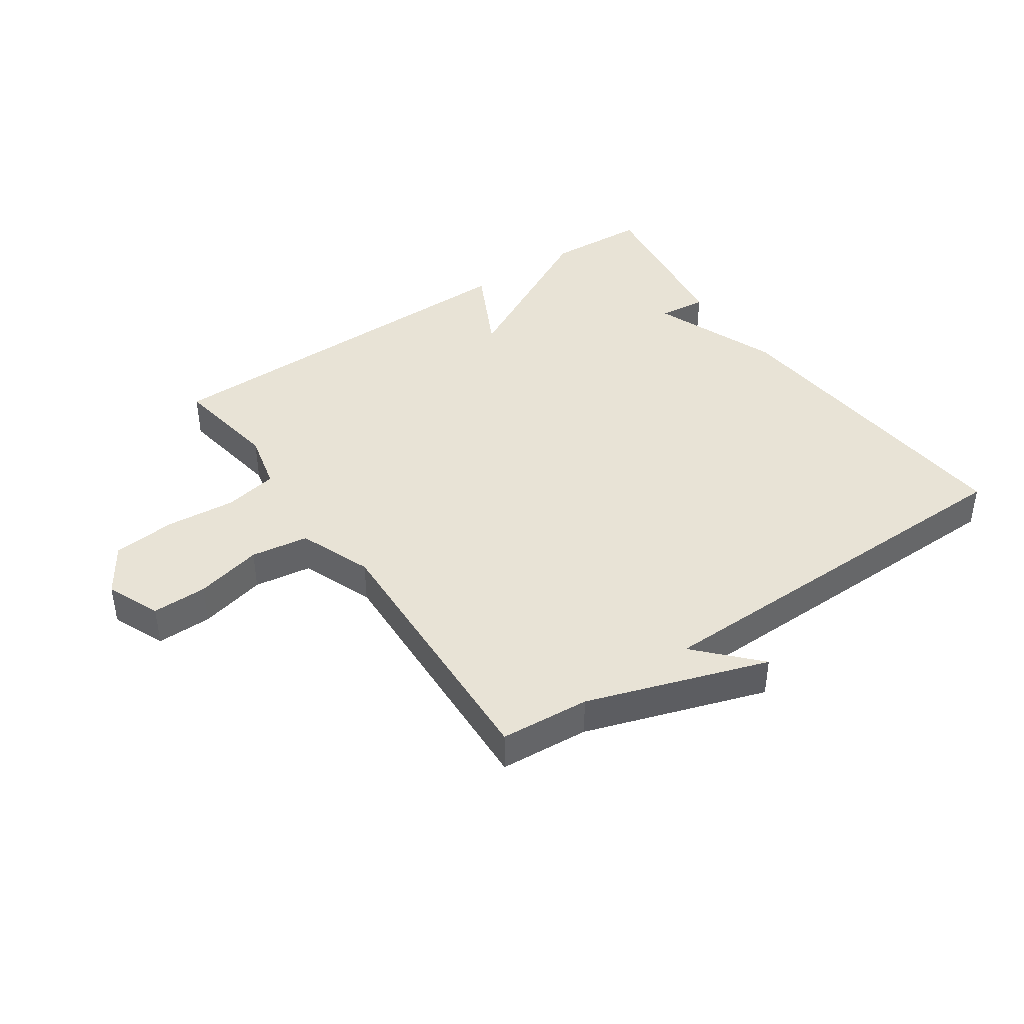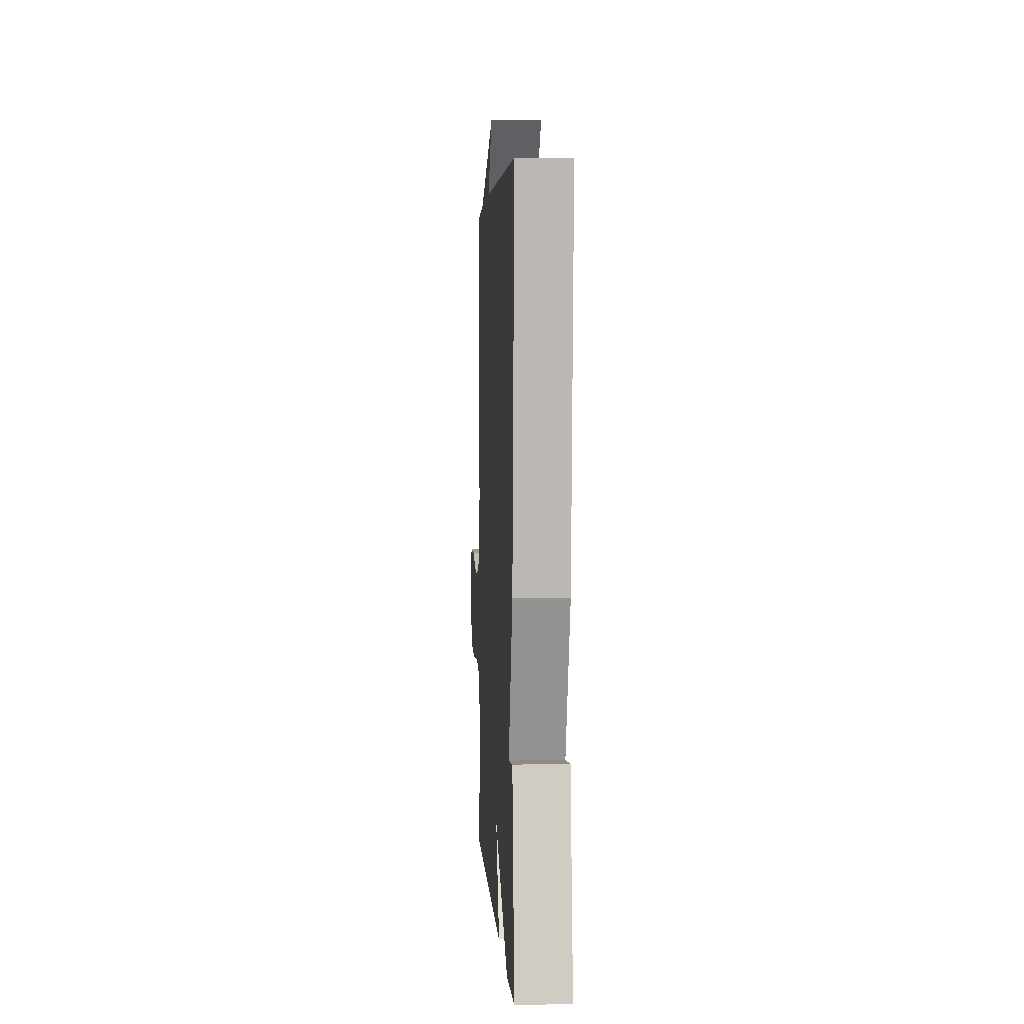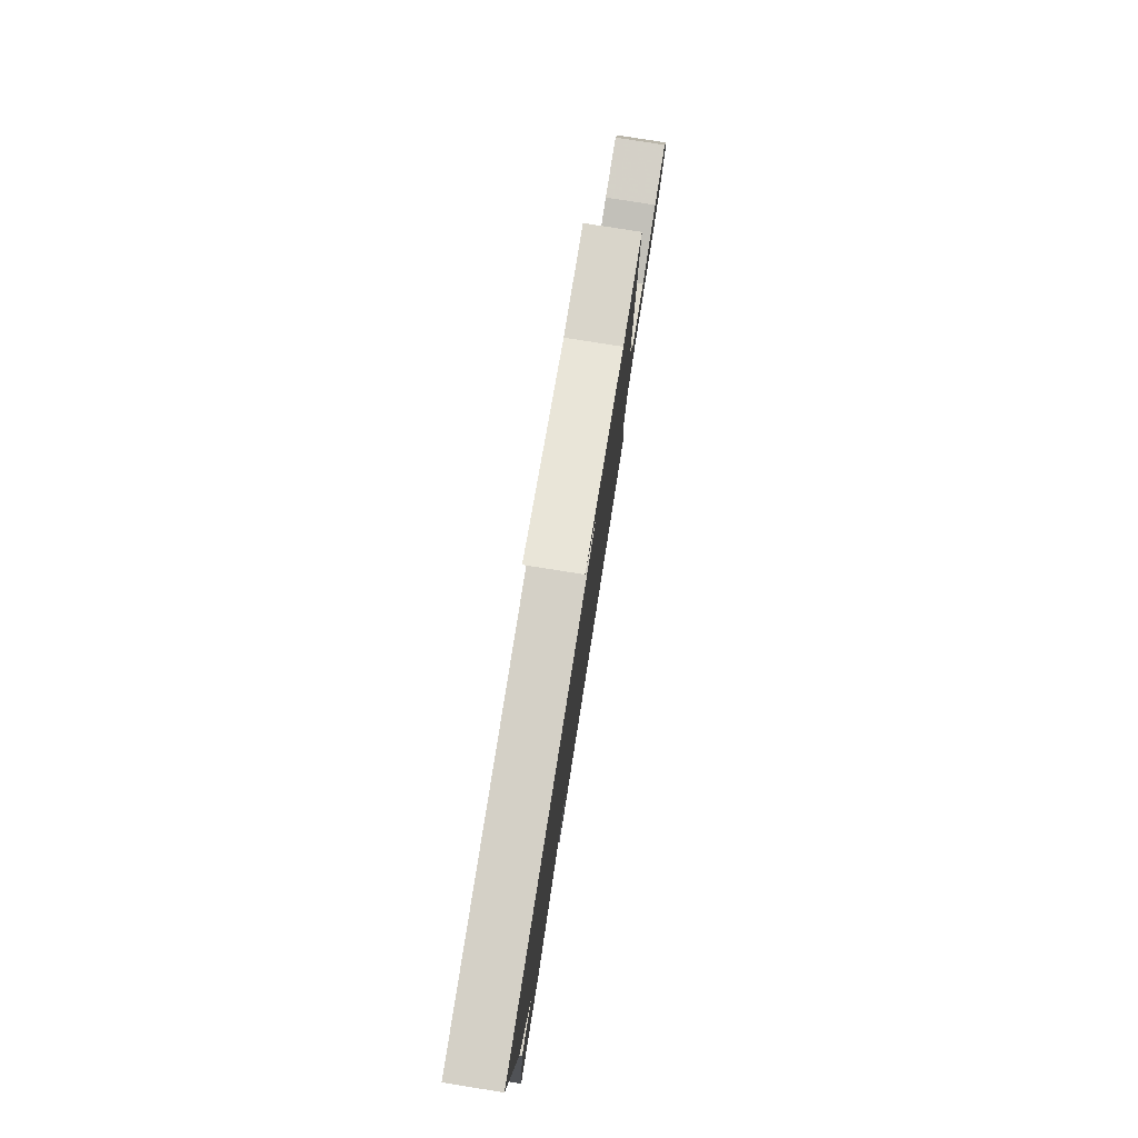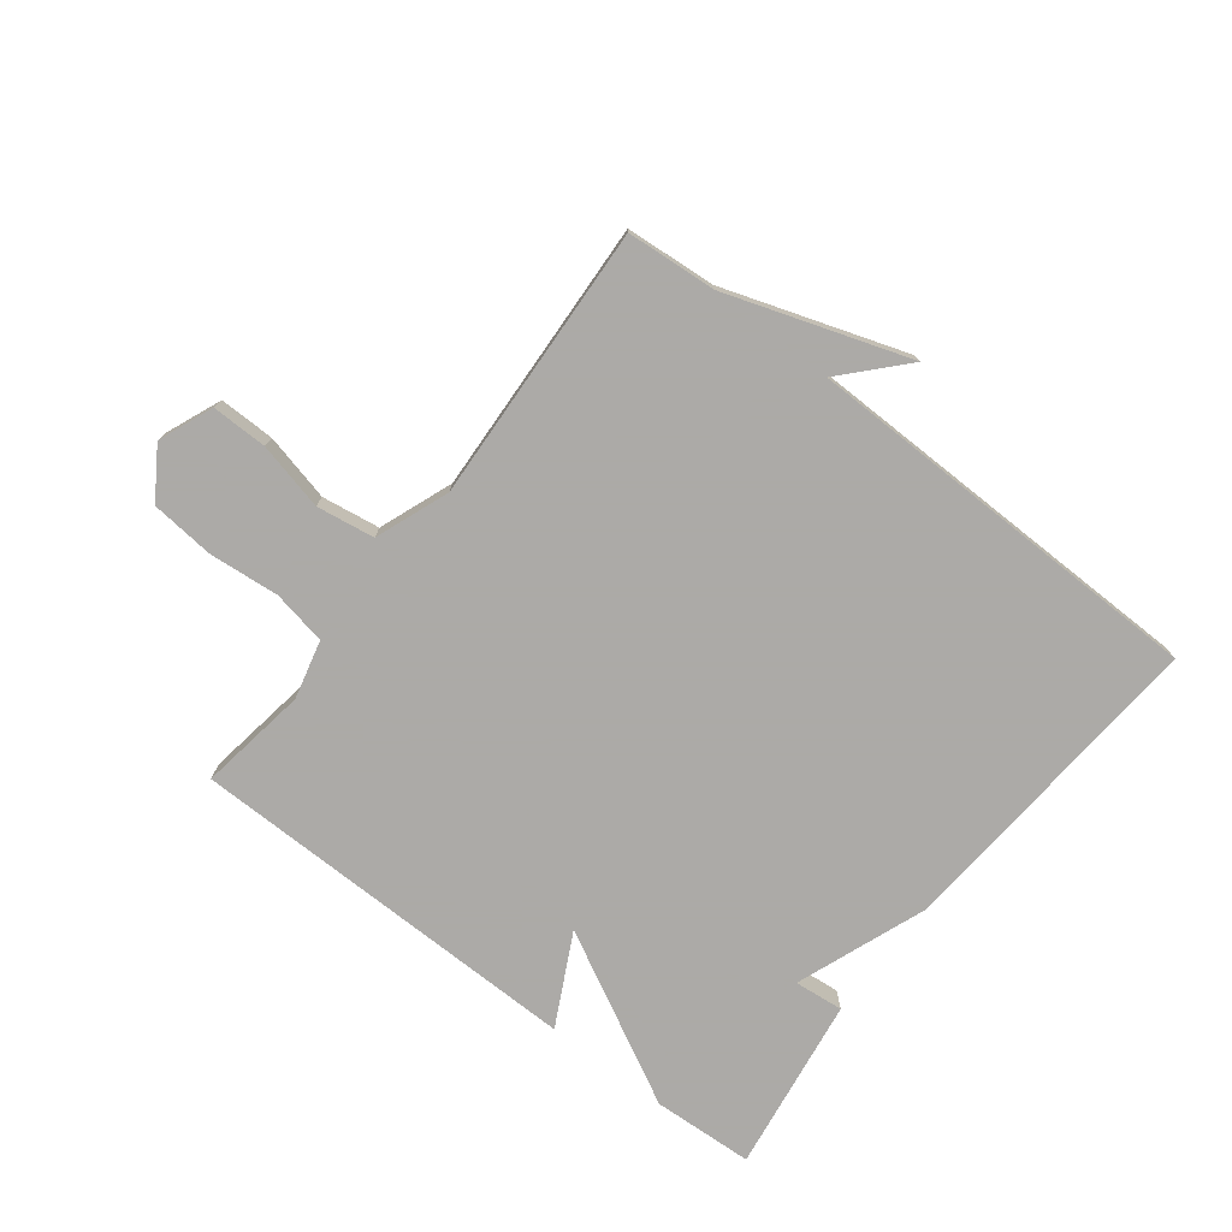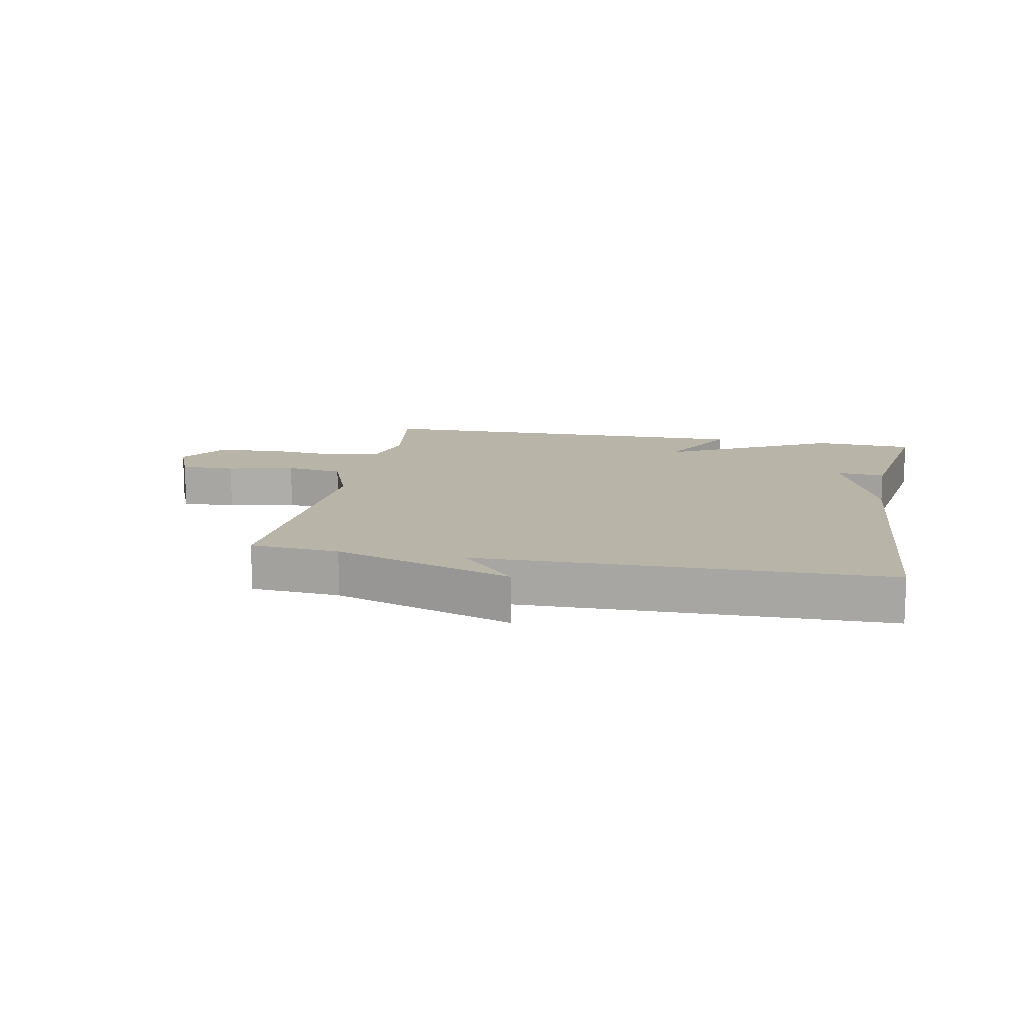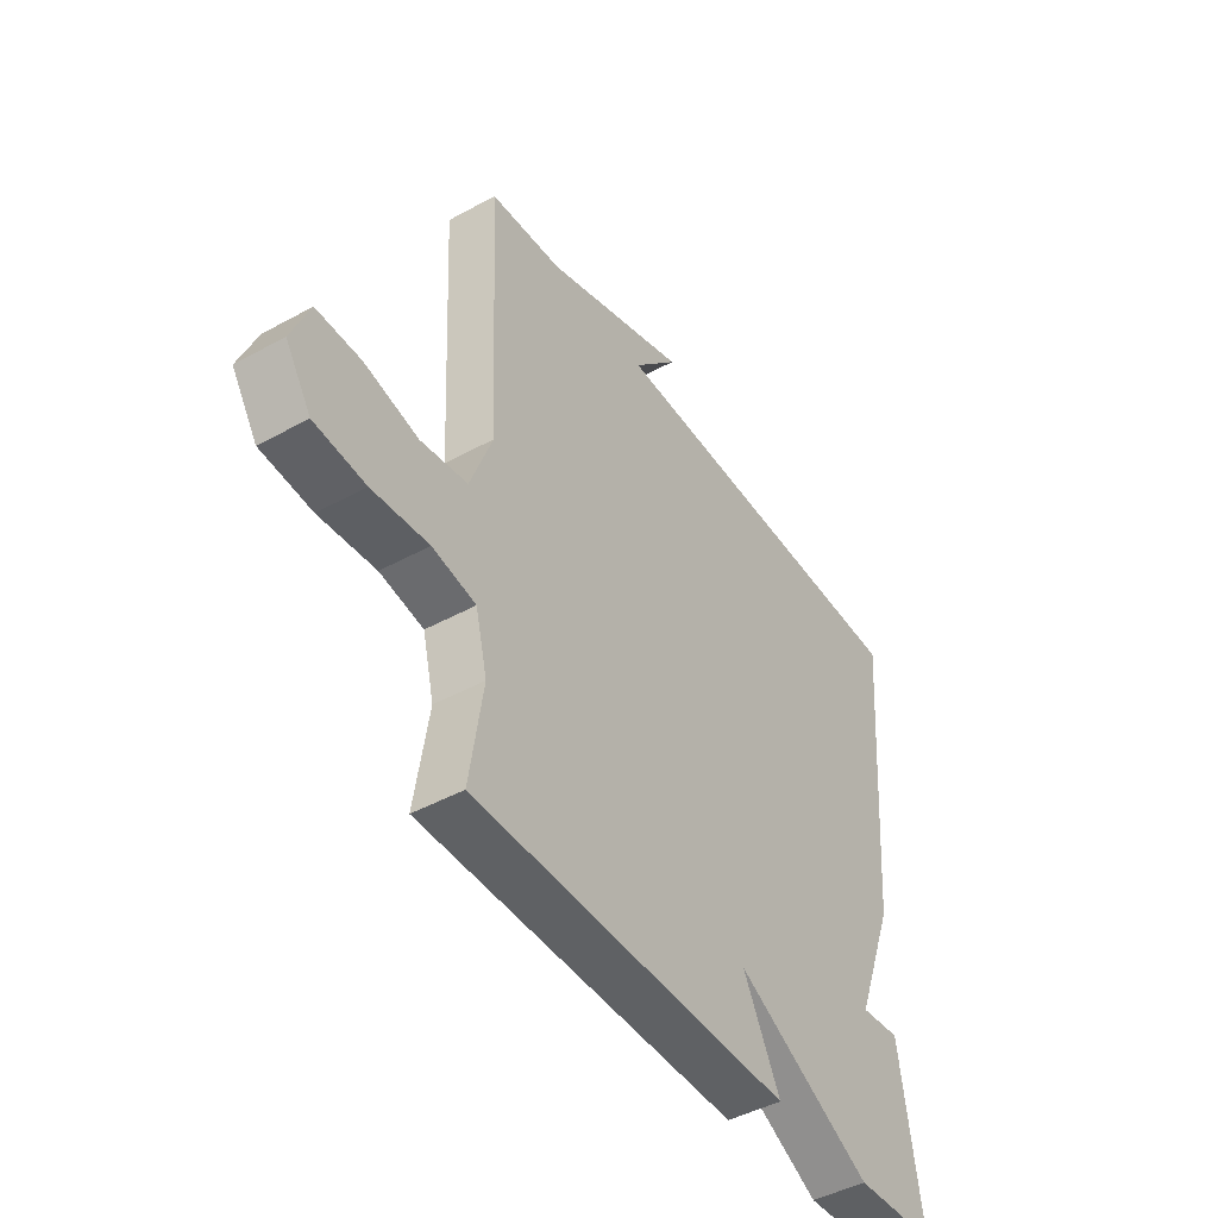
<metadata>
{"format":"obj","ext":"obj","renderer":"f3d","projection":"perspective","resolution":1024,"background":"white","views":[{"elev":41.6,"azim":-34.7,"up":"+Y"},{"elev":3.1,"azim":86.8,"up":"+Z"},{"elev":79.2,"azim":99.0,"up":"+Z"},{"elev":-76.0,"azim":-37.6,"up":"+Y"},{"elev":13.1,"azim":11.1,"up":"+Y"},{"elev":-44.8,"azim":-57.4,"up":"+Z"}]}
</metadata>
<code>
v -0.5 0.07 -0.5
v -0.473 0.07 -0.326
v -0.496 0.07 -0.232
v -0.583 0.07 -0.215
v -0.696 0.07 -0.225
v -0.798 0.07 -0.215
v -0.849 0.07 -0.136
v -0.813 0.07 -0.049
v -0.724 0.07 -0.05
v -0.616 0.07 -0.076
v -0.523 0.07 -0.062
v -0.478 0.07 0.056
v -0.5 0.07 0.5
v -0.356 0.07 0.511
v -0.066 0.07 0.608
v -0.156 0.07 0.511
v 0.5 0.07 0.5
v 0.459 0.07 -0.019
v 0.38 0.07 -0.227
v 0.459 0.07 -0.219
v 0.5 0.07 -0.5
v 0.338 0.07 -0.508
v 0.064 0.07 -0.363
v 0.138 0.07 -0.508
v -0.5 0 -0.5
v -0.473 0 -0.326
v -0.496 0 -0.232
v -0.583 0 -0.215
v -0.696 0 -0.225
v -0.798 0 -0.215
v -0.849 0 -0.136
v -0.813 0 -0.049
v -0.724 0 -0.05
v -0.616 0 -0.076
v -0.523 0 -0.062
v -0.478 0 0.056
v -0.5 0 0.5
v -0.356 0 0.511
v -0.066 0 0.608
v -0.156 0 0.511
v 0.5 0 0.5
v 0.459 0 -0.019
v 0.38 0 -0.227
v 0.459 0 -0.219
v 0.5 0 -0.5
v 0.338 0 -0.508
v 0.064 0 -0.363
v 0.138 0 -0.508
f 23 24 1 2
f 21 22 23
f 20 21 23
f 19 20 23
f 23 2 3
f 19 23 3
f 18 19 3
f 17 18 3
f 16 17 3
f 14 15 16
f 12 13 14 16
f 11 12 16 3
f 10 11 3 4
f 8 9 10
f 7 8 10
f 6 7 10
f 5 6 10
f 4 5 10
f 26 25 48 47
f 47 46 45
f 47 45 44
f 47 44 43
f 27 26 47
f 27 47 43
f 27 43 42
f 27 42 41
f 27 41 40
f 40 39 38
f 40 38 37 36
f 27 40 36 35
f 28 27 35 34
f 34 33 32
f 34 32 31
f 34 31 30
f 34 30 29
f 34 29 28
f 1 25 26 2
f 2 26 27 3
f 3 27 28 4
f 4 28 29 5
f 5 29 30 6
f 6 30 31 7
f 7 31 32 8
f 8 32 33 9
f 9 33 34 10
f 10 34 35 11
f 11 35 36 12
f 12 36 37 13
f 13 37 38 14
f 14 38 39 15
f 15 39 40 16
f 16 40 41 17
f 17 41 42 18
f 18 42 43 19
f 19 43 44 20
f 20 44 45 21
f 21 45 46 22
f 22 46 47 23
f 23 47 48 24
f 24 48 25 1

</code>
